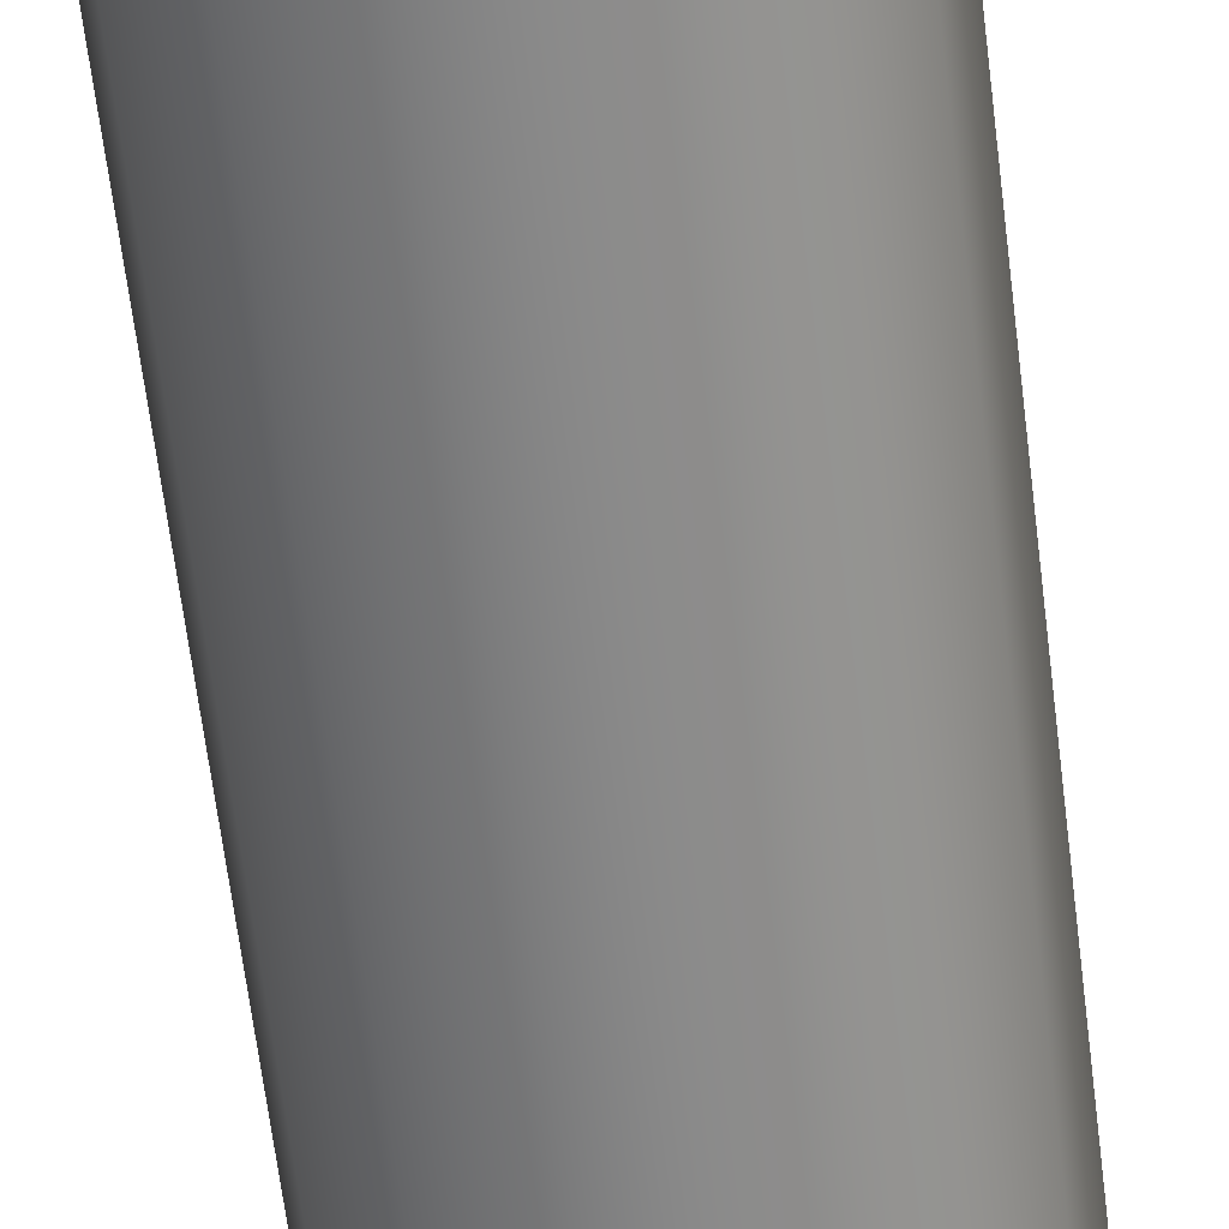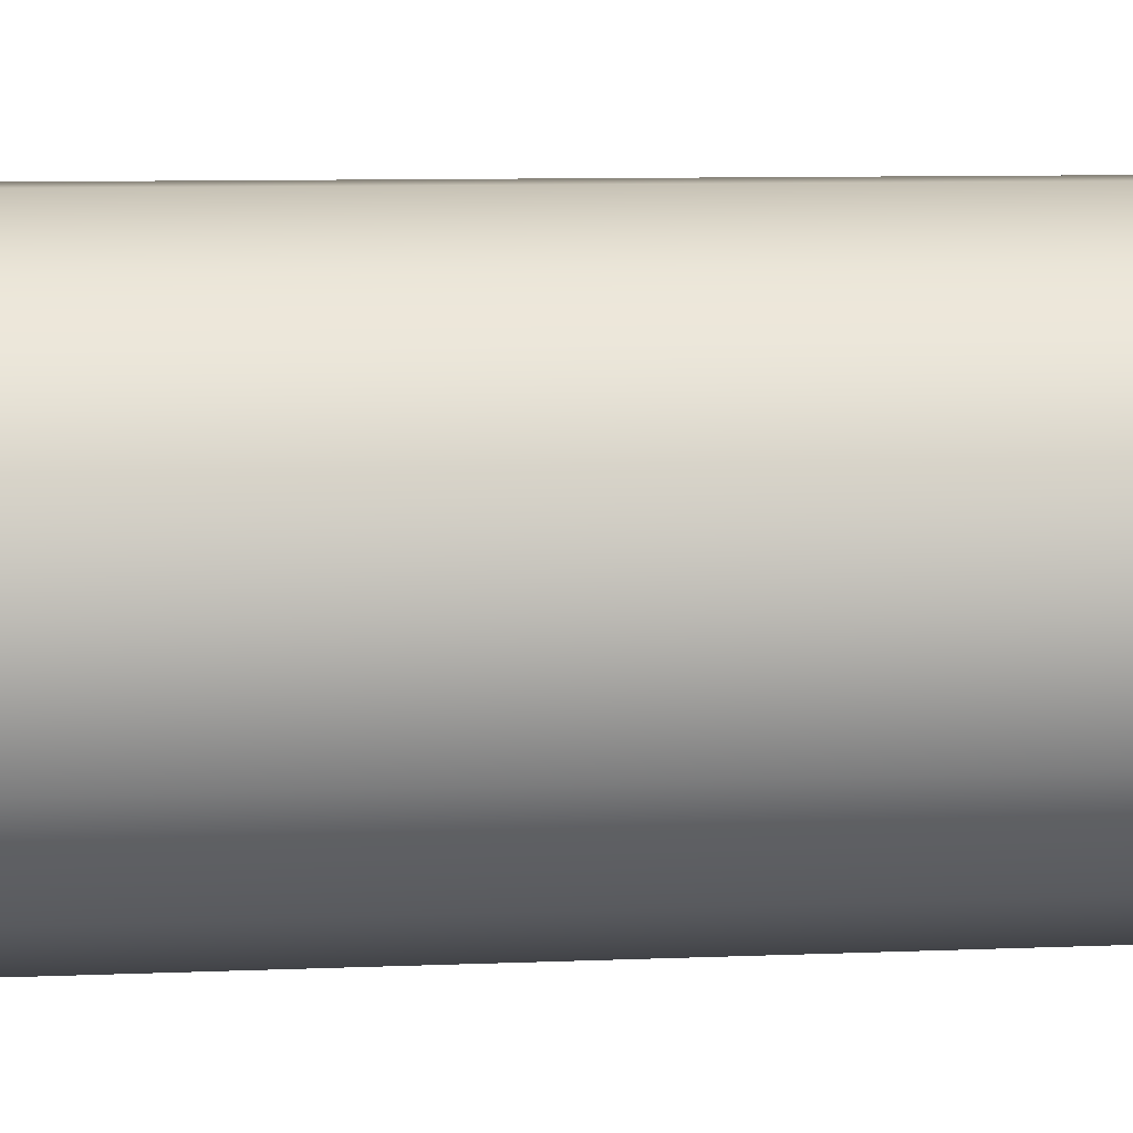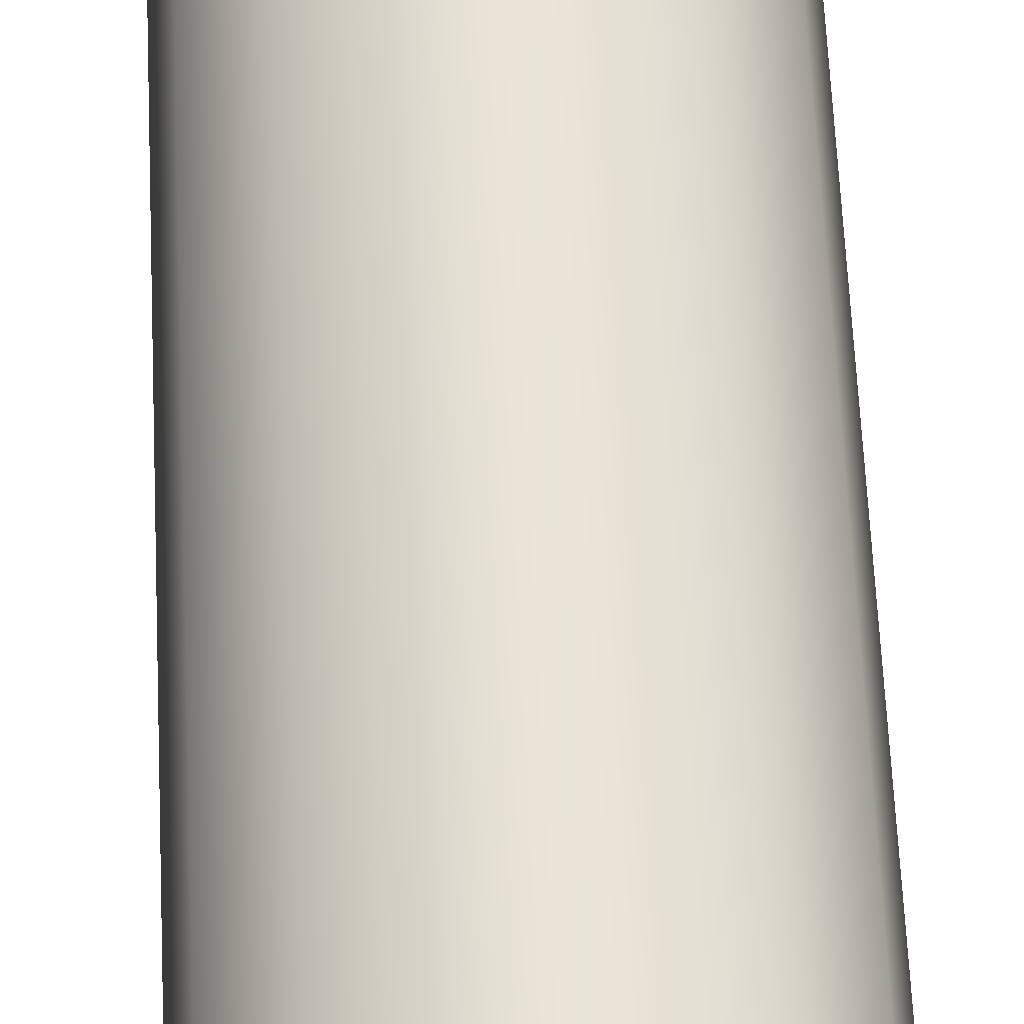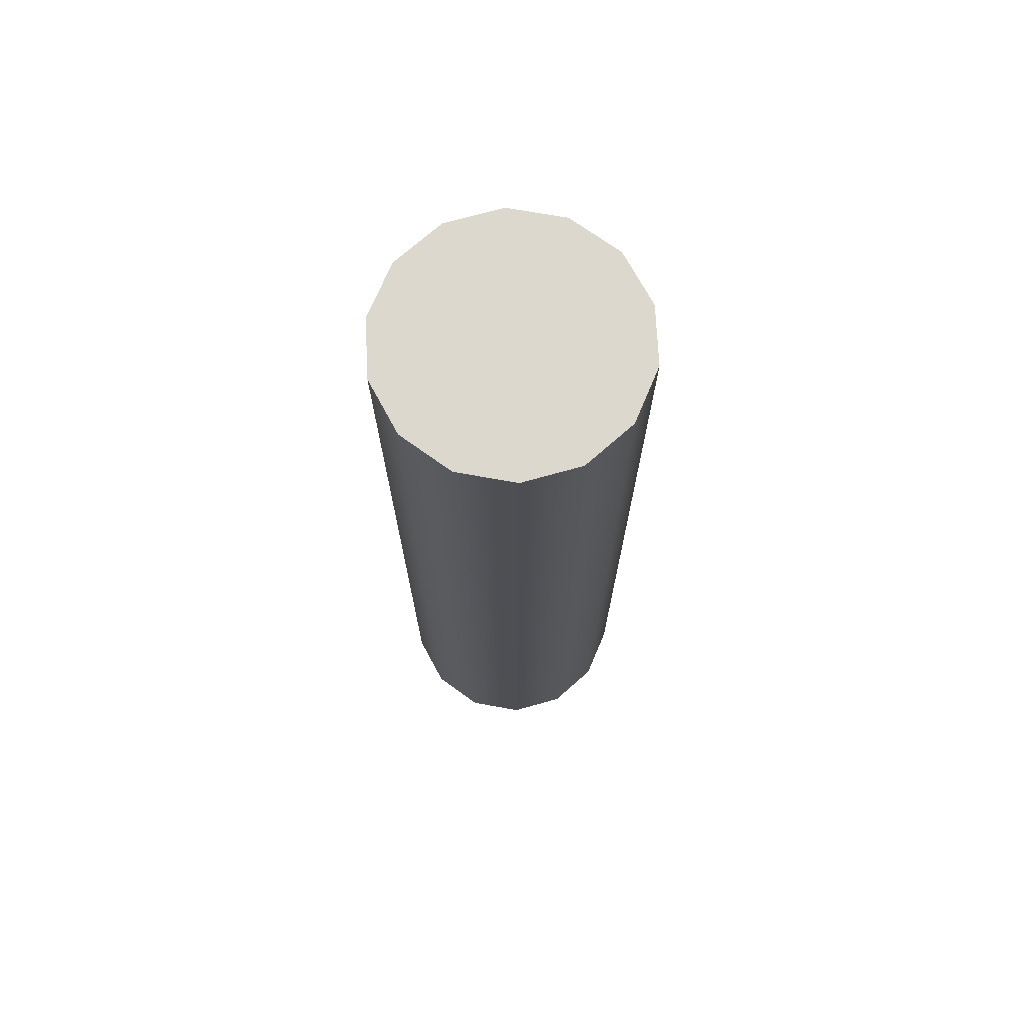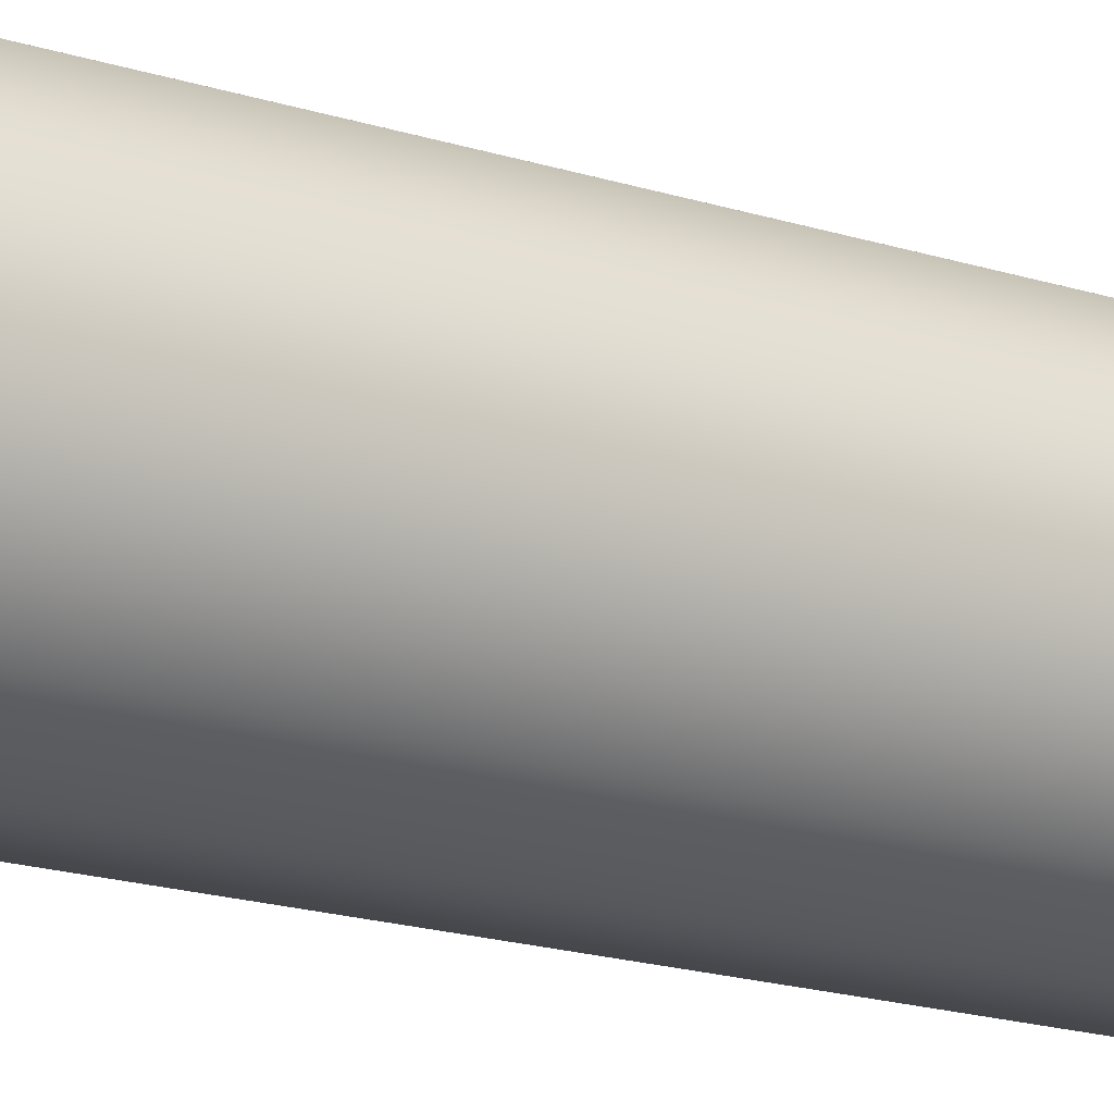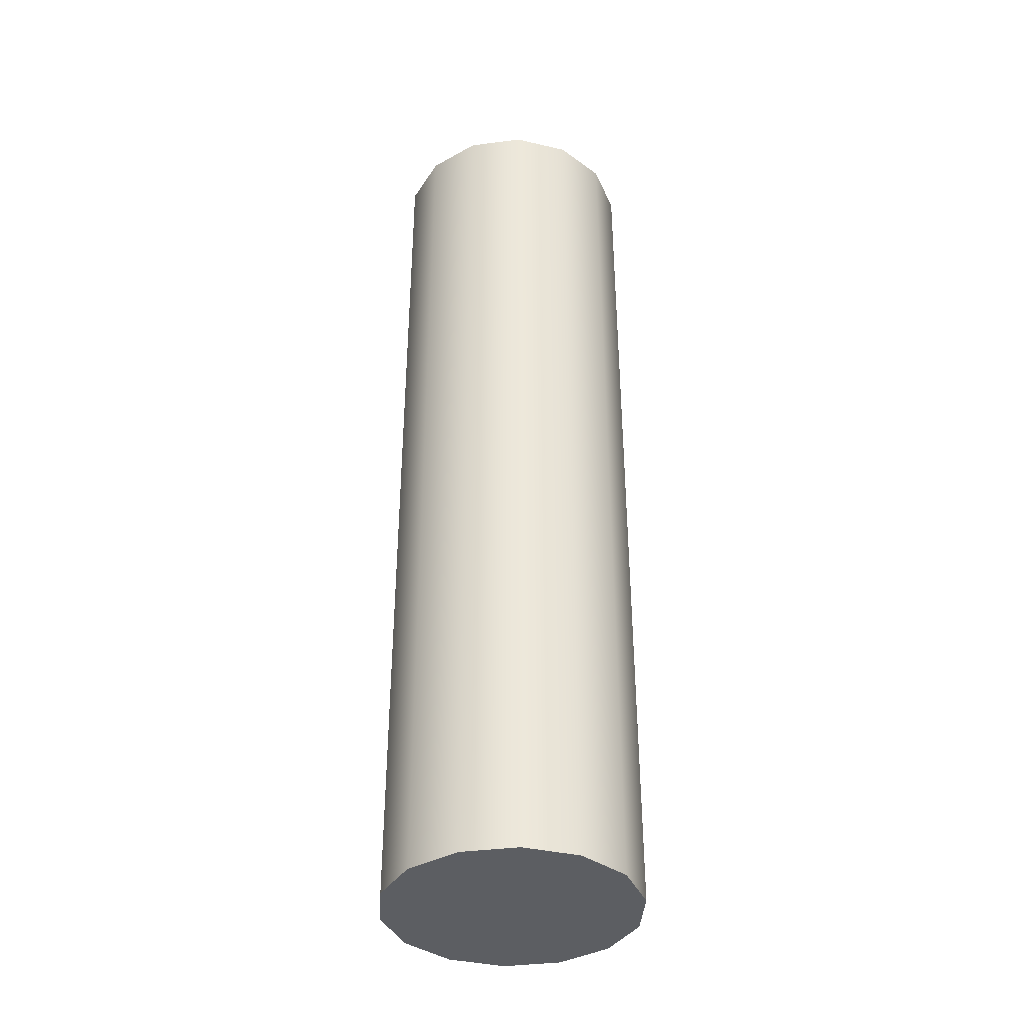
<metadata>
{"format":"obj","ext":"obj","renderer":"f3d","projection":"perspective","resolution":1024,"background":"white","views":[{"elev":-62.5,"azim":-173.1,"up":"+Z"},{"elev":5.6,"azim":79.9,"up":"+Z"},{"elev":60.5,"azim":-2.6,"up":"+Z"},{"elev":72.3,"azim":-92.8,"up":"+Y"},{"elev":-18.6,"azim":58.5,"up":"+Z"},{"elev":-38.1,"azim":-42.1,"up":"+Y"}]}
</metadata>
<code>
g co
v 0.003584 0.1003 -0.001726
v 0.003584 0.1301 -0.001726
v 0.002481 0.1301 -0.003111
v 0.002481 0.1003 -0.003111
v 0.0008853 0.1301 -0.003879
v 0.0008853 0.1003 -0.003879
v -0.0008853 0.1301 -0.003879
v -0.0008853 0.1003 -0.003879
v -0.002481 0.1301 -0.003111
v -0.002481 0.1003 -0.003111
v -0.003584 0.1301 -0.001726
v -0.003584 0.1003 -0.001726
v -0.003978 0.1301 -7.114e-10
v -0.003978 0.1003 -7.114e-10
v -0.003584 0.1301 0.001726
v -0.003584 0.1003 0.001726
v -0.002481 0.1301 0.003111
v -0.002481 0.1003 0.003111
v -0.0008853 0.1301 0.003879
v -0.0008853 0.1003 0.003879
v 0.0008853 0.1301 0.003879
v 0.0008853 0.1003 0.003879
v 0.002481 0.1301 0.003111
v 0.002481 0.1003 0.003111
v 0.003584 0.1301 0.001726
v 0.003584 0.1003 0.001726
v 0.003978 0.1301 0
v 0.003978 0.1003 0
v 0.003584 0.1301 -0.001726
v 0.003584 0.1003 -0.001726
v 0.002481 0.1003 -0.003111
v 0 0.1003 0
v 0.003584 0.1003 -0.001726
v 0.0008853 0.1003 -0.003879
v 0.003978 0.1003 0
v -0.0008853 0.1003 -0.003879
v 0.003584 0.1003 0.001726
v -0.002481 0.1003 -0.003111
v 0.002481 0.1003 0.003111
v -0.003584 0.1003 -0.001726
v 0.0008853 0.1003 0.003879
v -0.003978 0.1003 -7.114e-10
v -0.0008853 0.1003 0.003879
v -0.003584 0.1003 0.001726
v -0.002481 0.1003 0.003111
v 0.003584 0.1301 -0.001726
v 0 0.1301 0
v 0.002481 0.1301 -0.003111
v 0.003978 0.1301 0
v 0.0008853 0.1301 -0.003879
v 0.003584 0.1301 0.001726
v -0.0008853 0.1301 -0.003879
v 0.002481 0.1301 0.003111
v -0.002481 0.1301 -0.003111
v 0.0008853 0.1301 0.003879
v -0.003584 0.1301 -0.001726
v -0.0008853 0.1301 0.003879
v -0.003978 0.1301 -7.114e-10
v -0.002481 0.1301 0.003111
v -0.003584 0.1301 0.001726
g co_0
f 3 2 1
f 4 3 1
f 5 3 4
f 6 5 4
f 7 5 6
f 8 7 6
f 9 7 8
f 10 9 8
f 11 9 10
f 12 11 10
f 13 11 12
f 14 13 12
f 15 13 14
f 16 15 14
f 17 15 16
f 18 17 16
f 19 17 18
f 20 19 18
f 21 19 20
f 22 21 20
f 23 21 22
f 24 23 22
f 25 23 24
f 26 25 24
f 27 25 26
f 28 27 26
f 29 27 28
f 30 29 28
f 33 32 31
f 31 32 34
f 35 32 33
f 34 32 36
f 37 32 35
f 36 32 38
f 39 32 37
f 38 32 40
f 41 32 39
f 40 32 42
f 43 32 41
f 42 32 44
f 45 32 43
f 44 32 45
f 48 47 46
f 46 47 49
f 50 47 48
f 49 47 51
f 52 47 50
f 51 47 53
f 54 47 52
f 53 47 55
f 56 47 54
f 55 47 57
f 58 47 56
f 57 47 59
f 60 47 58
f 59 47 60

</code>
